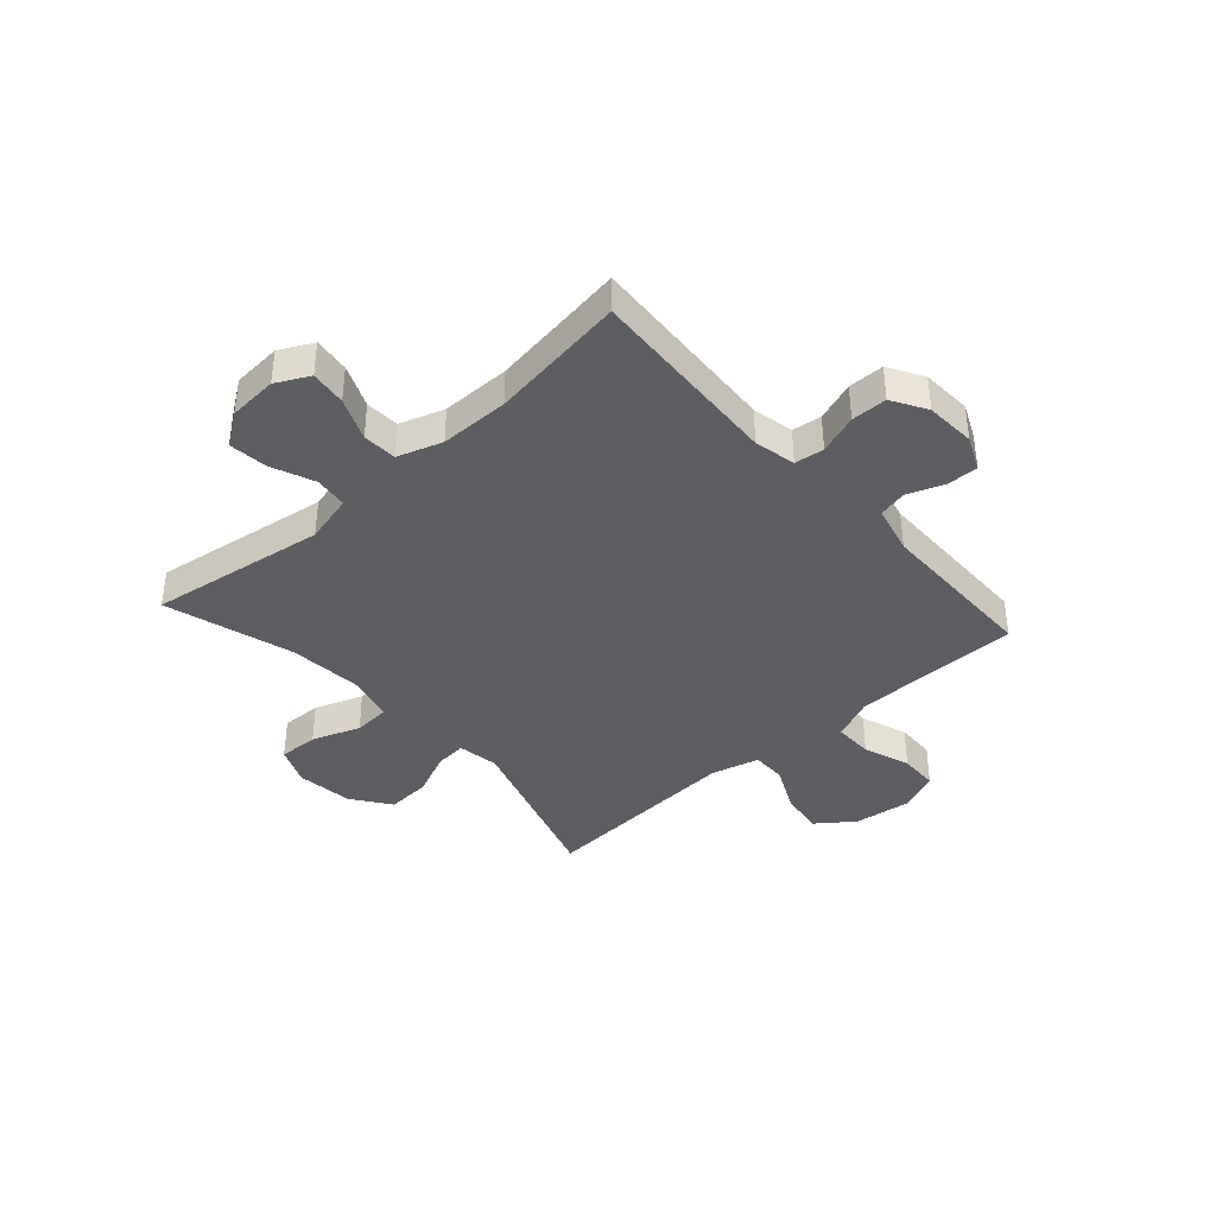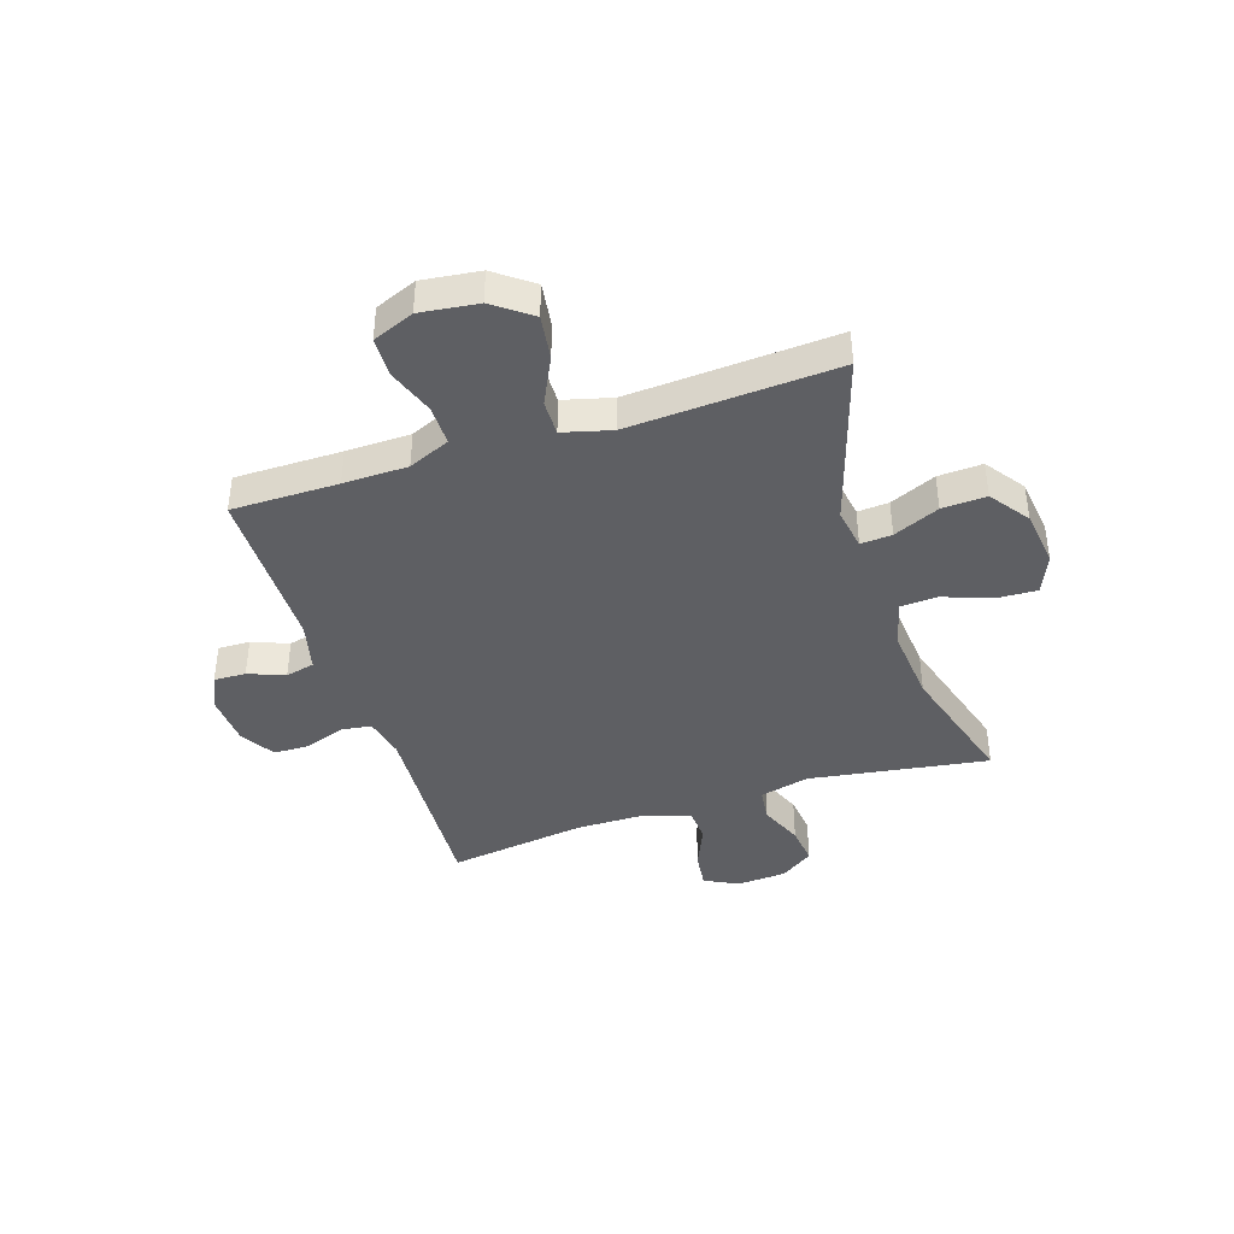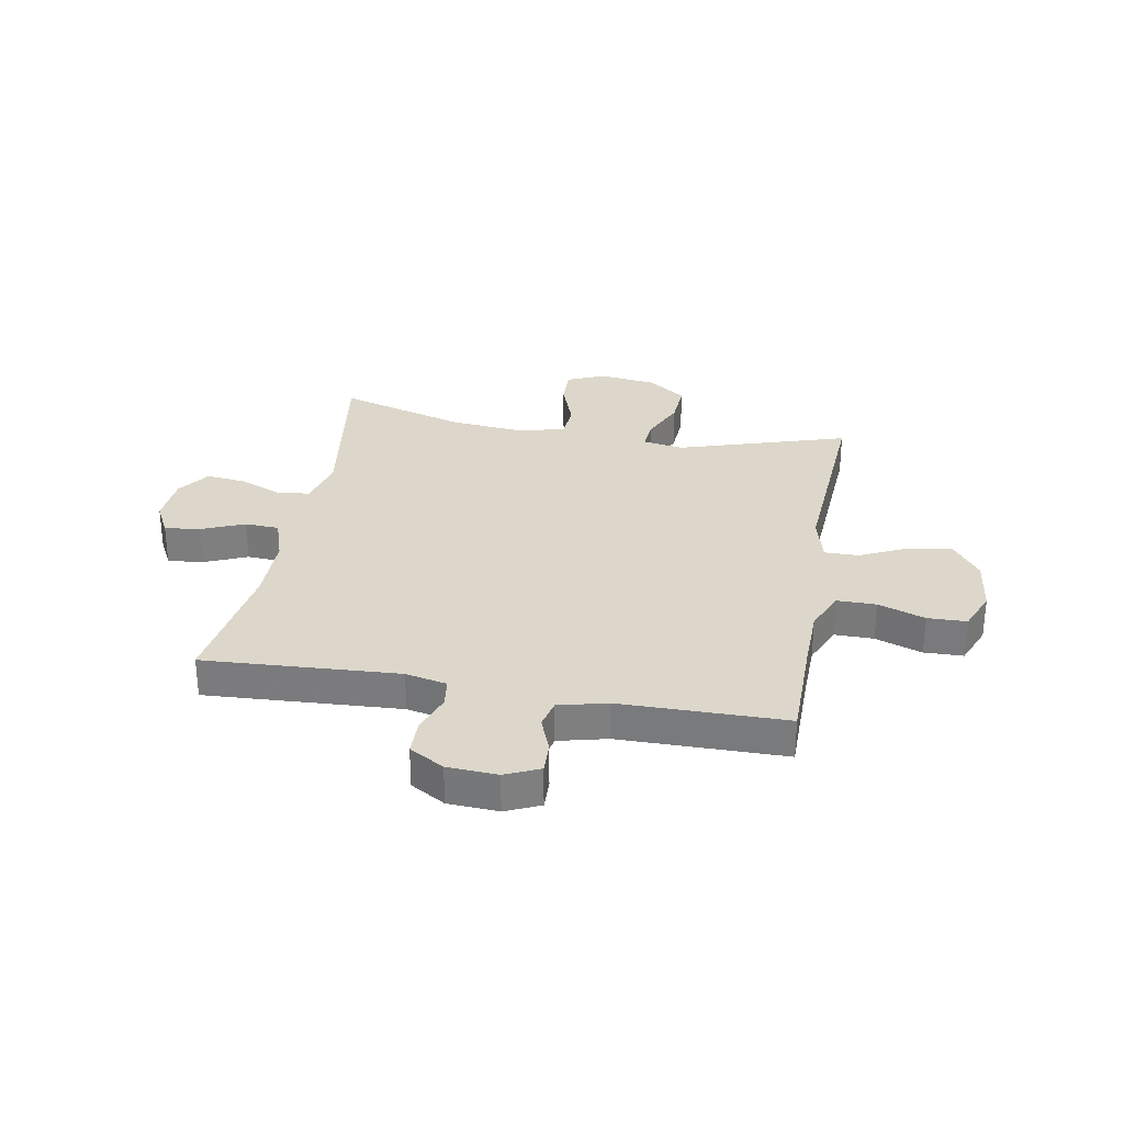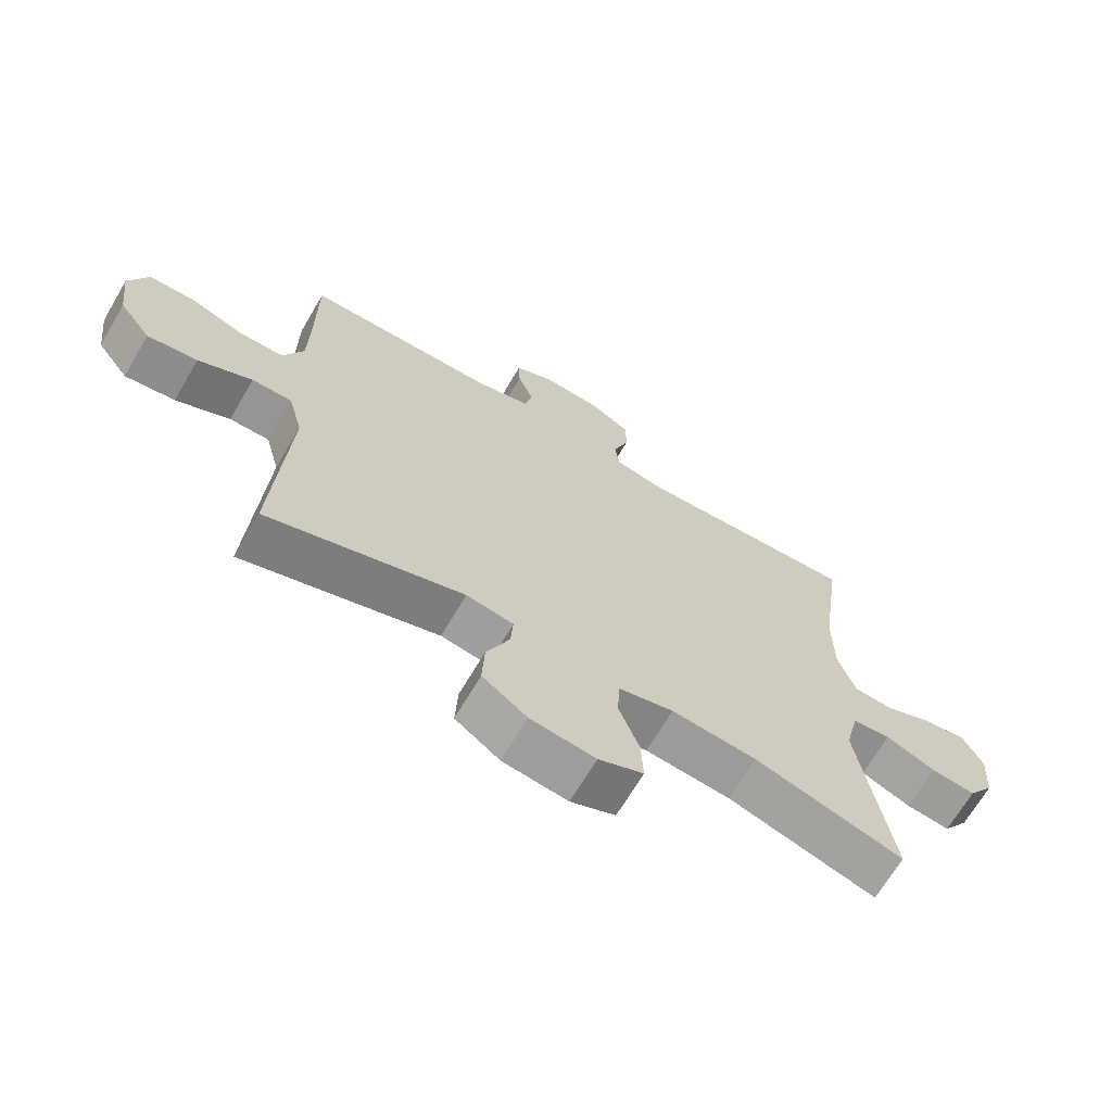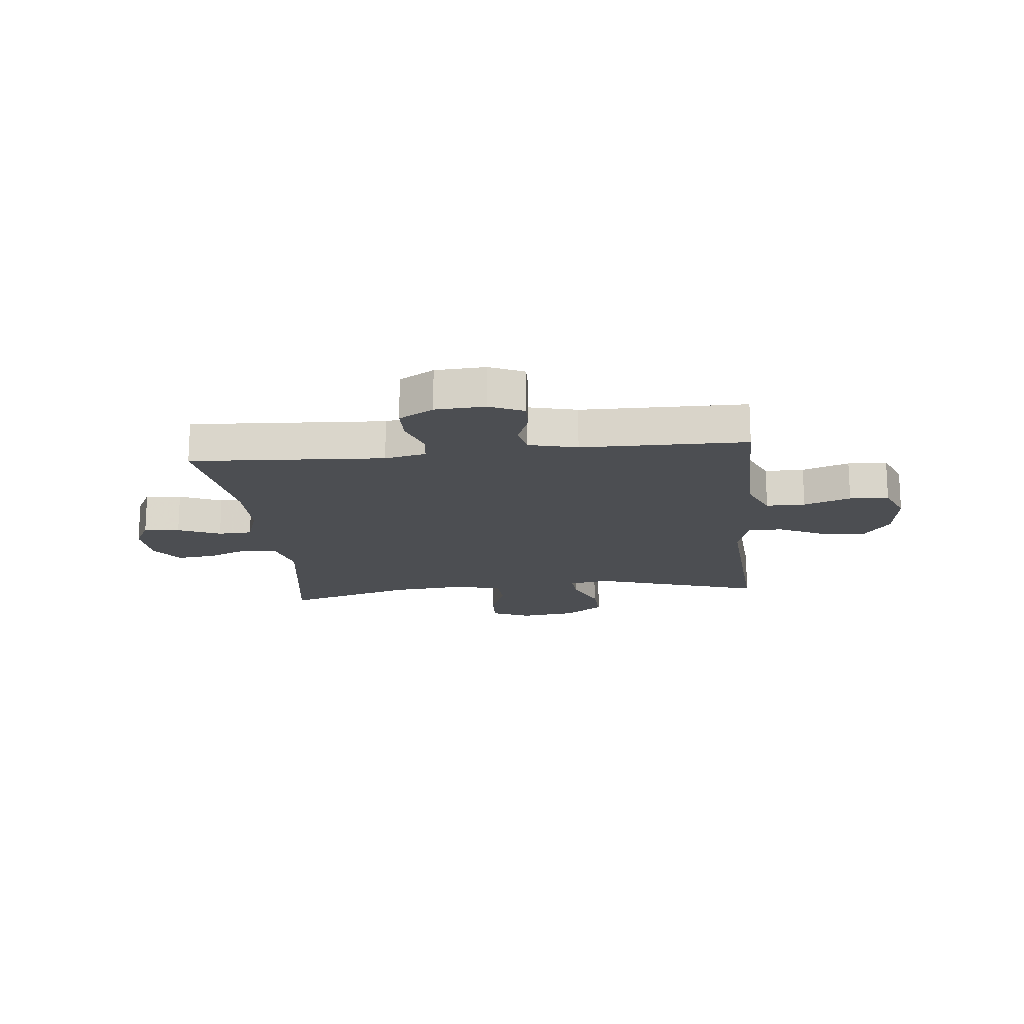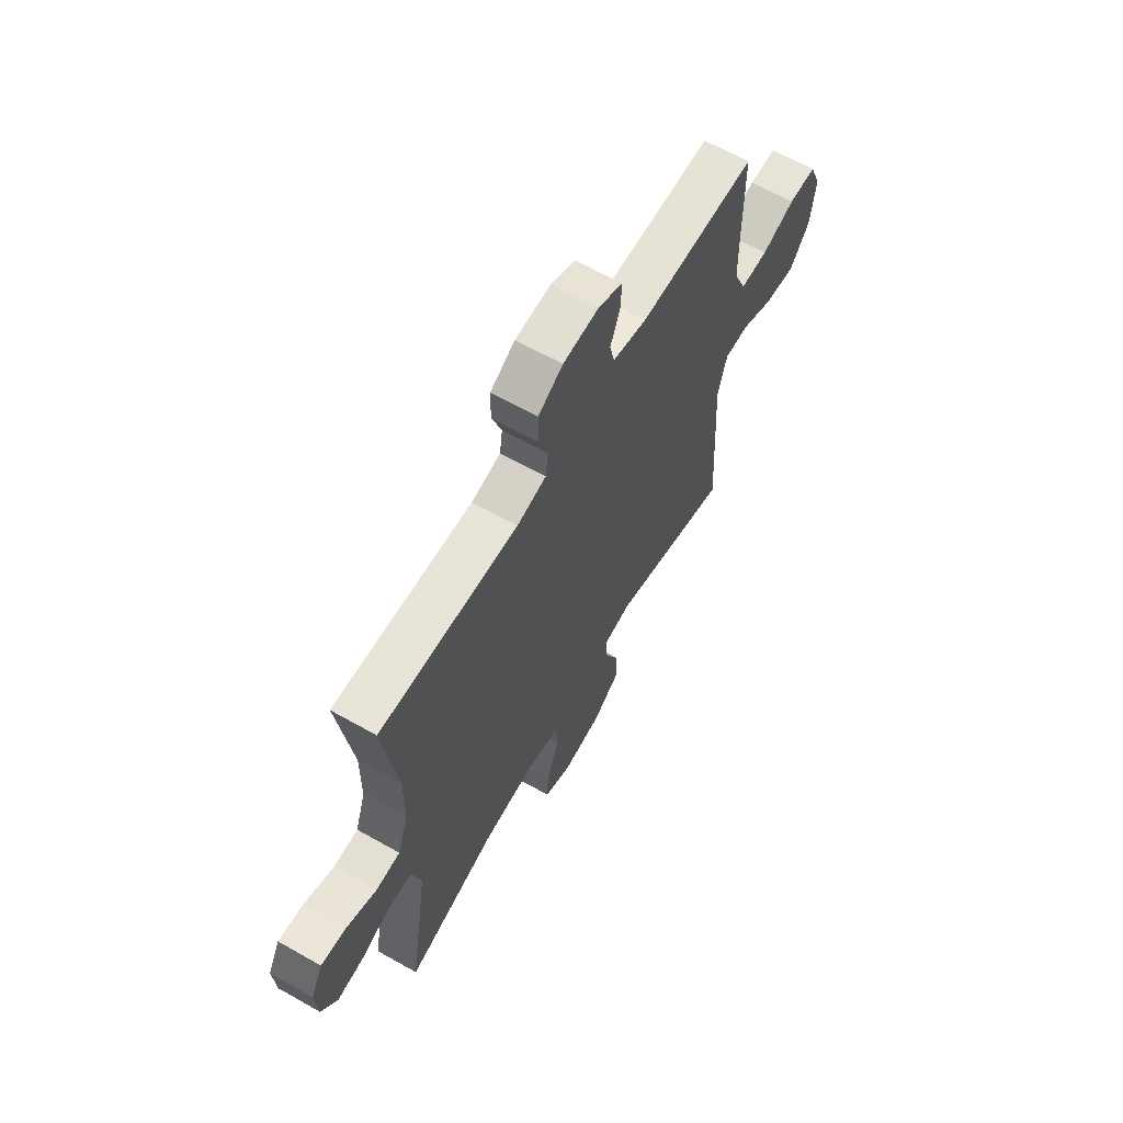
<metadata>
{"format":"obj","ext":"obj","renderer":"f3d","projection":"perspective","resolution":1024,"background":"white","views":[{"elev":-39.2,"azim":-48.1,"up":"+Y"},{"elev":-40.8,"azim":108.1,"up":"+Y"},{"elev":30.4,"azim":10.3,"up":"+Y"},{"elev":-68.0,"azim":149.5,"up":"+Z"},{"elev":-17.0,"azim":6.0,"up":"+Y"},{"elev":64.1,"azim":-60.3,"up":"+Z"}]}
</metadata>
<code>
v -0.5 0.07 -0.5
v -0.451 0.07 -0.18
v -0.473 0.07 -0.091
v -0.533 0.07 -0.084
v -0.611 0.07 -0.116
v -0.681 0.07 -0.124
v -0.722 0.07 -0.065
v -0.728 0.07 0.024
v -0.697 0.07 0.084
v -0.632 0.07 0.076
v -0.555 0.07 0.043
v -0.493 0.07 0.046
v -0.466 0.07 0.127
v -0.465 0.07 0.252
v -0.5 0.07 0.5
v -0.147 0.07 0.479
v -0.072 0.07 0.495
v -0.065 0.07 0.548
v -0.09 0.07 0.62
v -0.089 0.07 0.685
v -0.026 0.07 0.722
v 0.065 0.07 0.727
v 0.127 0.07 0.699
v 0.125 0.07 0.642
v 0.1 0.07 0.577
v 0.112 0.07 0.525
v 0.2 0.07 0.503
v 0.5 0.07 0.5
v 0.5 0.07 0.309
v 0.502 0.07 0.194
v 0.534 0.07 0.12
v 0.605 0.07 0.12
v 0.69 0.07 0.15
v 0.761 0.07 0.148
v 0.791 0.07 0.074
v 0.778 0.07 -0.029
v 0.728 0.07 -0.096
v 0.649 0.07 -0.085
v 0.564 0.07 -0.044
v 0.501 0.07 -0.043
v 0.478 0.07 -0.13
v 0.5 0.07 -0.5
v 0.193 0.07 -0.403
v 0.119 0.07 -0.415
v 0.123 0.07 -0.471
v 0.159 0.07 -0.553
v 0.163 0.07 -0.632
v 0.093 0.07 -0.682
v -0.009 0.07 -0.695
v -0.079 0.07 -0.665
v -0.076 0.07 -0.593
v -0.044 0.07 -0.506
v -0.048 0.07 -0.44
v -0.134 0.07 -0.419
v -0.267 0.07 -0.431
v -0.5 0 -0.5
v -0.451 0 -0.18
v -0.473 0 -0.091
v -0.533 0 -0.084
v -0.611 0 -0.116
v -0.681 0 -0.124
v -0.722 0 -0.065
v -0.728 0 0.024
v -0.697 0 0.084
v -0.632 0 0.076
v -0.555 0 0.043
v -0.493 0 0.046
v -0.466 0 0.127
v -0.465 0 0.252
v -0.5 0 0.5
v -0.147 0 0.479
v -0.072 0 0.495
v -0.065 0 0.548
v -0.09 0 0.62
v -0.089 0 0.685
v -0.026 0 0.722
v 0.065 0 0.727
v 0.127 0 0.699
v 0.125 0 0.642
v 0.1 0 0.577
v 0.112 0 0.525
v 0.2 0 0.503
v 0.5 0 0.5
v 0.5 0 0.309
v 0.502 0 0.194
v 0.534 0 0.12
v 0.605 0 0.12
v 0.69 0 0.15
v 0.761 0 0.148
v 0.791 0 0.074
v 0.778 0 -0.029
v 0.728 0 -0.096
v 0.649 0 -0.085
v 0.564 0 -0.044
v 0.501 0 -0.043
v 0.478 0 -0.13
v 0.5 0 -0.5
v 0.193 0 -0.403
v 0.119 0 -0.415
v 0.123 0 -0.471
v 0.159 0 -0.553
v 0.163 0 -0.632
v 0.093 0 -0.682
v -0.009 0 -0.695
v -0.079 0 -0.665
v -0.076 0 -0.593
v -0.044 0 -0.506
v -0.048 0 -0.44
v -0.134 0 -0.419
v -0.267 0 -0.431
f 49 50 51 52
f 49 52 53
f 48 49 53
f 45 46 47 48
f 44 45 48 53
f 43 44 53 54
f 41 42 43
f 40 41 43 54
f 36 37 38 39
f 36 39 40
f 35 36 40
f 32 33 34 35
f 31 32 35 40
f 30 31 40 54
f 27 28 29
f 26 27 29 30
f 22 23 24 25
f 22 25 26
f 21 22 26
f 18 19 20 21
f 17 18 21 26
f 16 17 26 30
f 14 15 16 30
f 8 9 10 11
f 8 11 12
f 7 8 12
f 4 5 6 7
f 4 7 12
f 3 4 12 13
f 55 1 2
f 55 2 3 13
f 30 54 55
f 13 14 30 55
f 107 106 105 104
f 108 107 104
f 108 104 103
f 103 102 101 100
f 108 103 100 99
f 109 108 99 98
f 98 97 96
f 109 98 96 95
f 94 93 92 91
f 95 94 91
f 95 91 90
f 90 89 88 87
f 95 90 87 86
f 109 95 86 85
f 84 83 82
f 85 84 82 81
f 80 79 78 77
f 81 80 77
f 81 77 76
f 76 75 74 73
f 81 76 73 72
f 85 81 72 71
f 85 71 70 69
f 66 65 64 63
f 67 66 63
f 67 63 62
f 62 61 60 59
f 67 62 59
f 68 67 59 58
f 57 56 110
f 68 58 57 110
f 110 109 85
f 110 85 69 68
f 1 56 57 2
f 2 57 58 3
f 3 58 59 4
f 4 59 60 5
f 5 60 61 6
f 6 61 62 7
f 7 62 63 8
f 8 63 64 9
f 9 64 65 10
f 10 65 66 11
f 11 66 67 12
f 12 67 68 13
f 13 68 69 14
f 14 69 70 15
f 15 70 71 16
f 16 71 72 17
f 17 72 73 18
f 18 73 74 19
f 19 74 75 20
f 20 75 76 21
f 21 76 77 22
f 22 77 78 23
f 23 78 79 24
f 24 79 80 25
f 25 80 81 26
f 26 81 82 27
f 27 82 83 28
f 28 83 84 29
f 29 84 85 30
f 30 85 86 31
f 31 86 87 32
f 32 87 88 33
f 33 88 89 34
f 34 89 90 35
f 35 90 91 36
f 36 91 92 37
f 37 92 93 38
f 38 93 94 39
f 39 94 95 40
f 40 95 96 41
f 41 96 97 42
f 42 97 98 43
f 43 98 99 44
f 44 99 100 45
f 45 100 101 46
f 46 101 102 47
f 47 102 103 48
f 48 103 104 49
f 49 104 105 50
f 50 105 106 51
f 51 106 107 52
f 52 107 108 53
f 53 108 109 54
f 54 109 110 55
f 55 110 56 1

</code>
